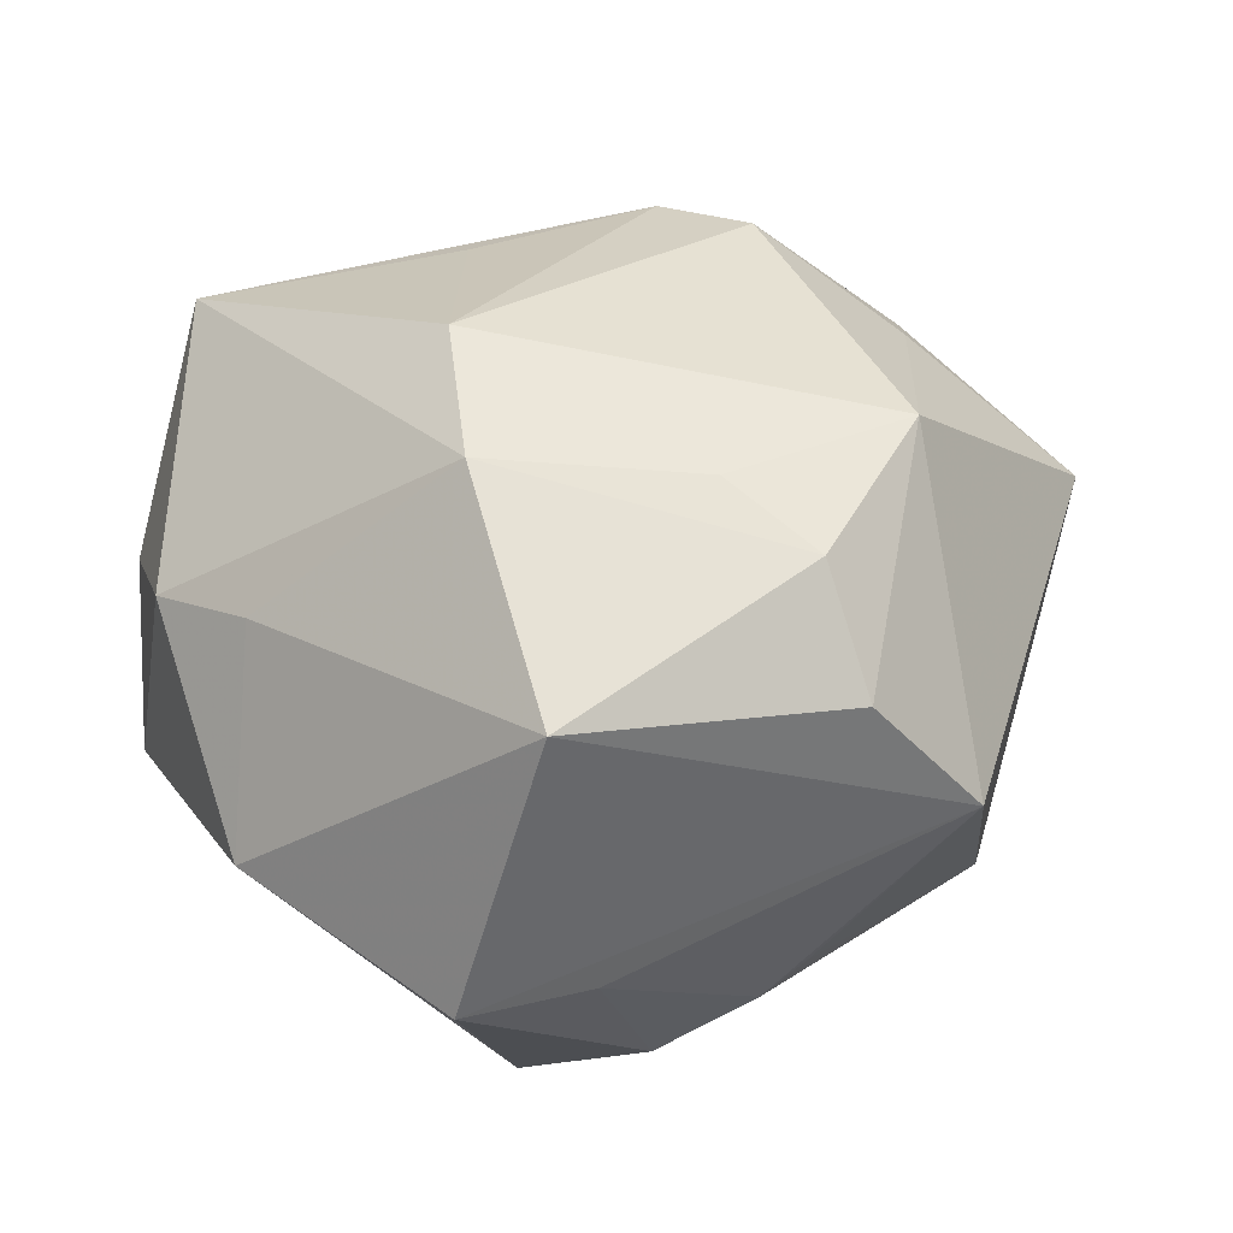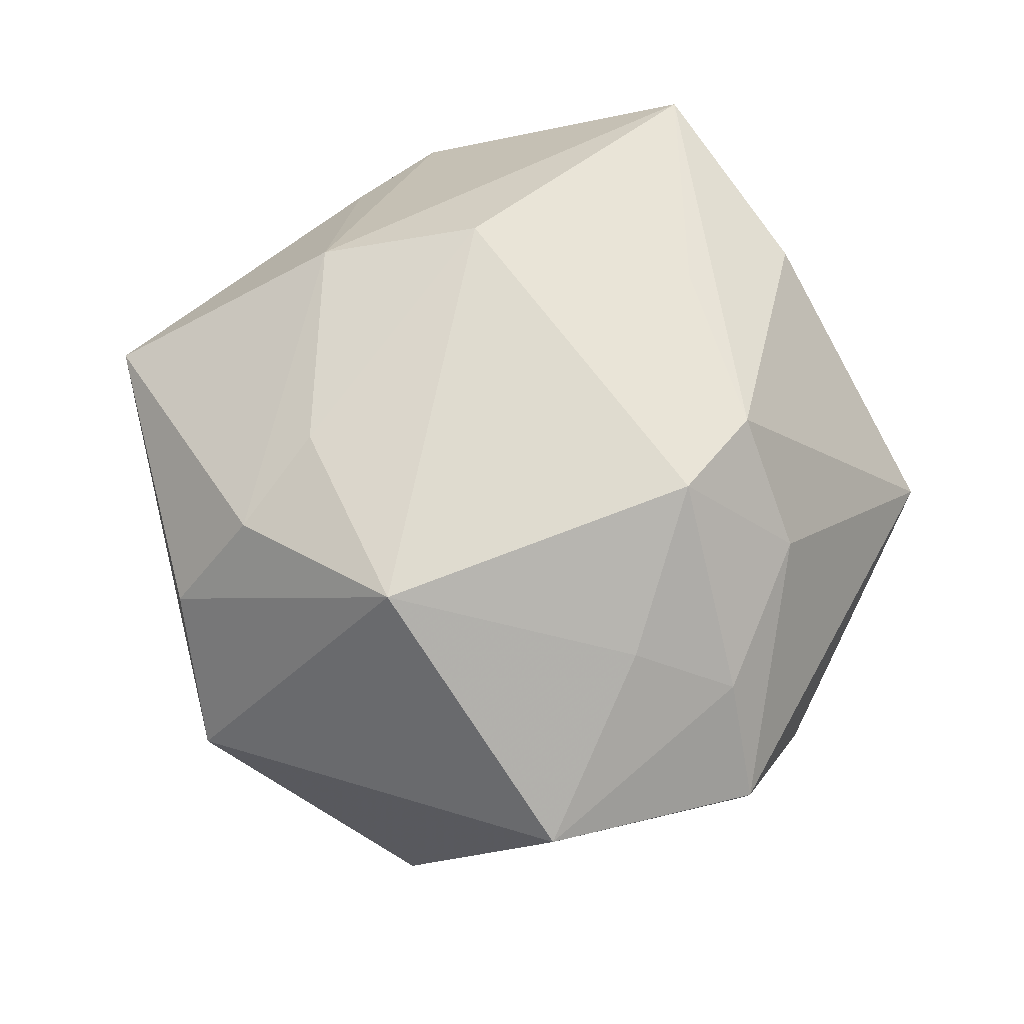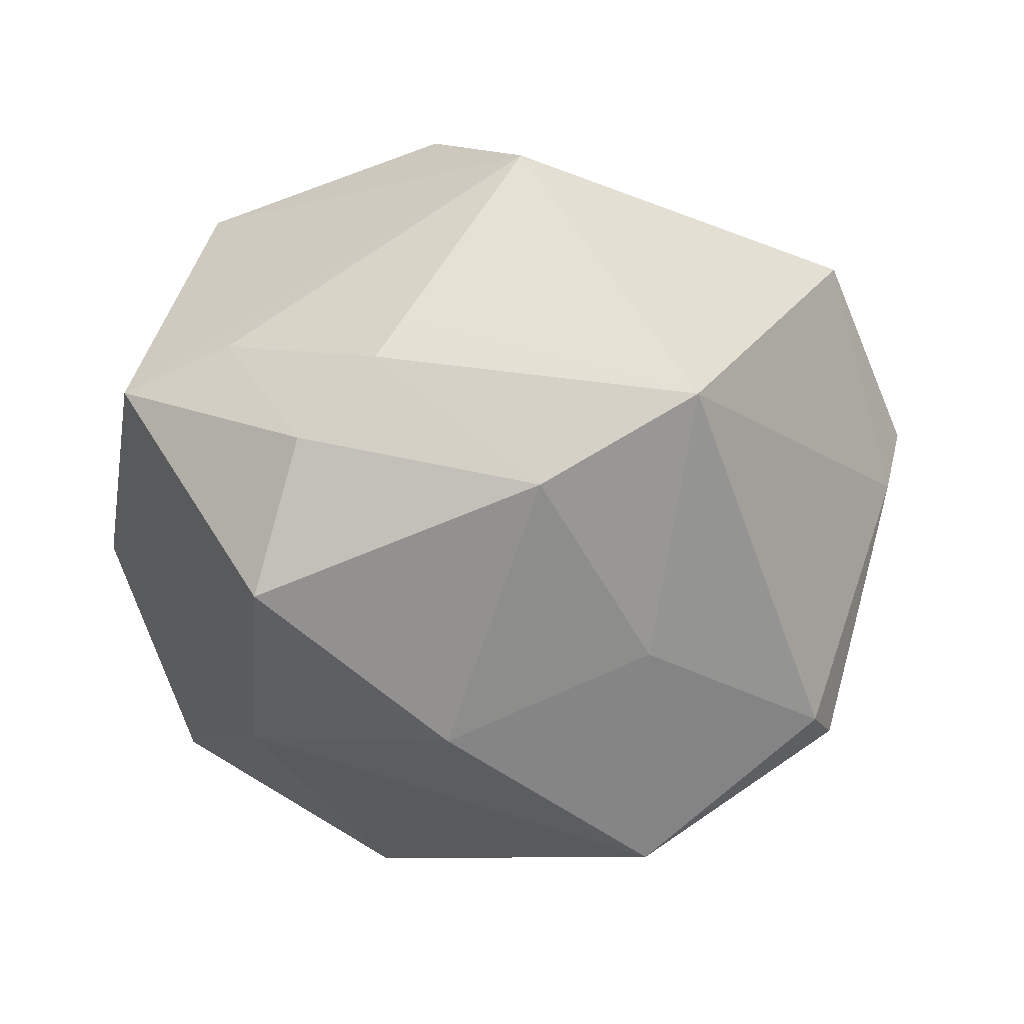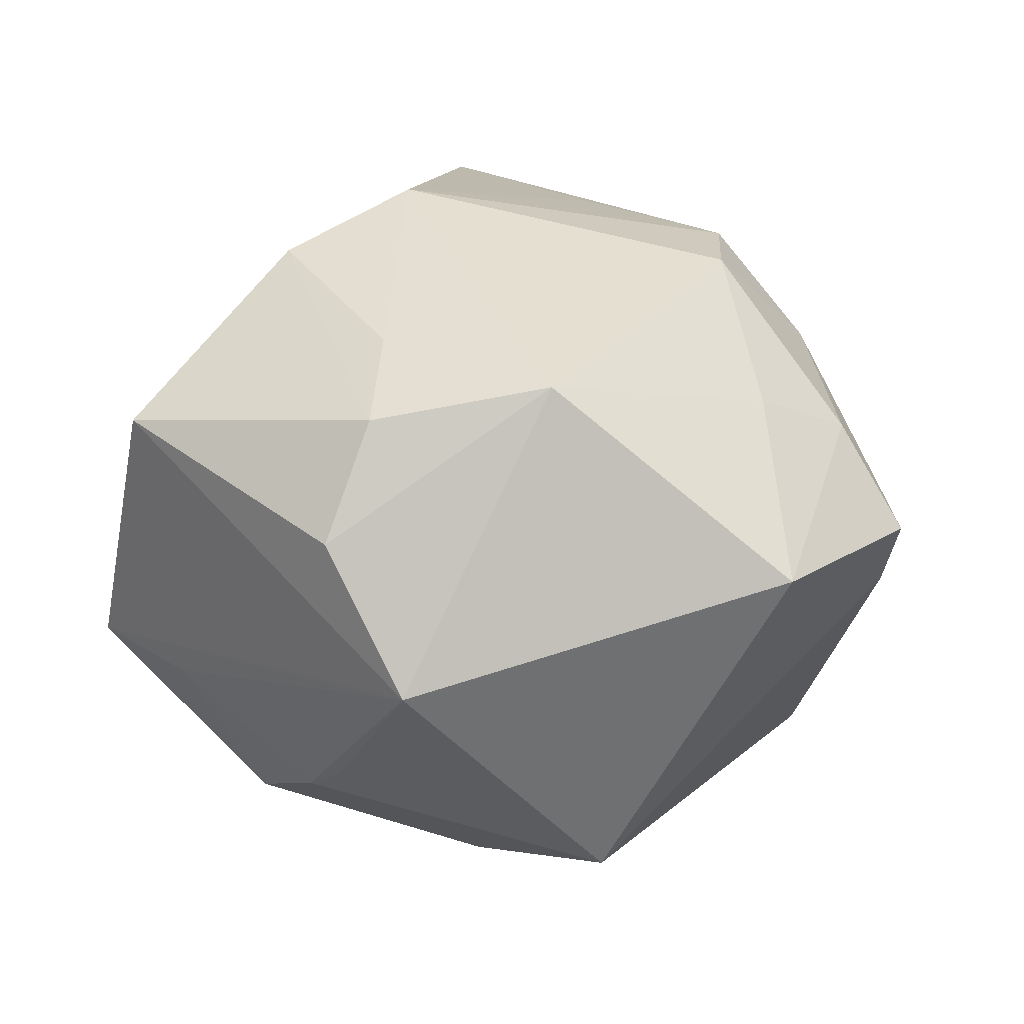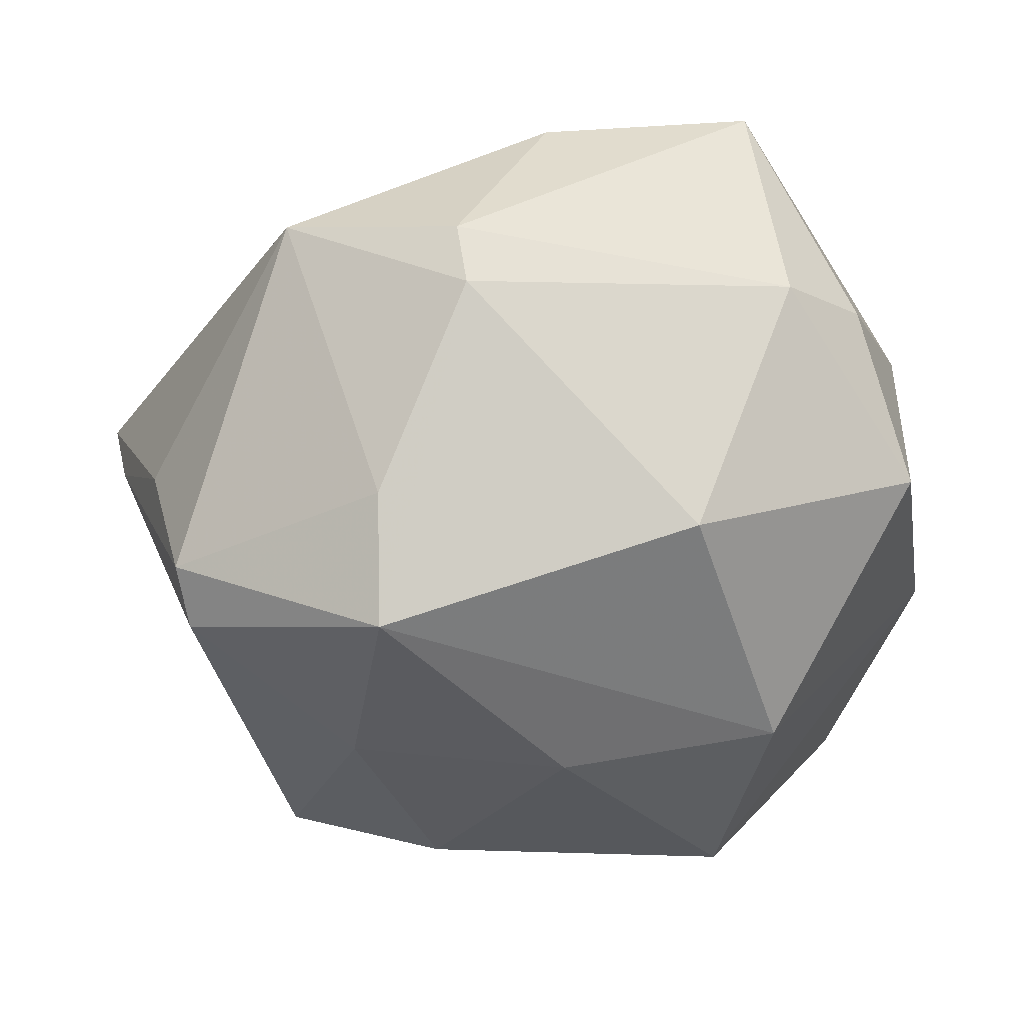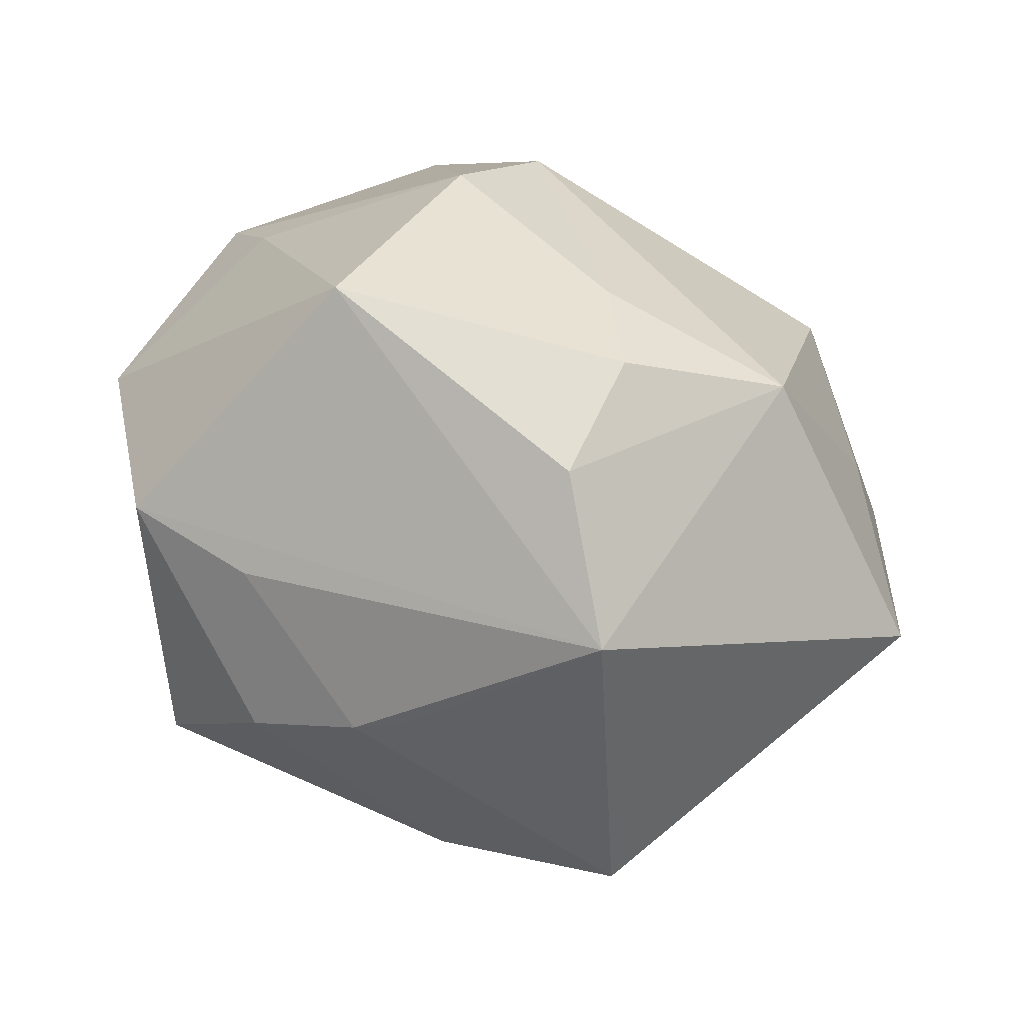
<metadata>
{"format":"obj","ext":"obj","renderer":"f3d","projection":"perspective","resolution":1024,"background":"white","views":[{"elev":37.1,"azim":-35.3,"up":"+Z"},{"elev":62.1,"azim":58.8,"up":"+Z"},{"elev":-54.5,"azim":9.4,"up":"+Z"},{"elev":29.3,"azim":24.8,"up":"+Z"},{"elev":50.4,"azim":-176.9,"up":"+Y"},{"elev":-74.2,"azim":-26.8,"up":"+Y"}]}
</metadata>
<code>
v 0.000809 0.02568 0.03453
v -0.006474 0.002458 -0.04162
v 0.008241 0.04987 -0.0001243
v 0.05454 0.001431 0.008683
v -0.0304 0.04148 0.0006076
v -0.02055 0.03248 -0.02843
v 0.05196 0.00332 -0.0001481
v 0.01146 -0.05146 0.002946
v -0.04207 0.002072 0.0171
v 0.009823 -0.02827 -0.03454
v 0.01454 0.0267 -0.04024
v -0.03207 -0.03772 0.02351
v 0.0342 0.01935 0.02395
v -0.01523 0.004311 0.04126
v 0.04515 0.004101 0.01998
v 0.01978 -0.02842 0.03459
v 0.006705 0.04812 -0.007049
v -0.02531 0.04073 0.02996
v -0.04134 -0.03412 -0.01089
v 0.02849 0.04514 0.003472
v 0.01546 0.0348 -0.02757
v 0.04477 0.01731 -0.01232
v 0.02211 0.01991 0.03574
v 0.01909 -0.002888 -0.03664
v -0.0009048 0.04241 0.02464
v 0.02923 -0.03315 -0.02751
v 0.03778 -0.005398 0.02607
v -0.04572 0.01524 0.01352
v 0.0267 0.008353 0.03736
v -0.02703 -0.03868 -0.01097
v 0.03801 0.01439 -0.03217
v -0.003385 -0.02583 0.03495
v 0.04851 -0.02326 0.01284
v 0.0397 0.02025 -0.02799
v -0.0004358 -0.04709 0.01847
v -0.03923 0.03294 0.004943
v -0.03116 0.002854 -0.03561
v -0.05063 -0.007339 -0.00526
v -0.00777 -0.04065 -0.02154
v 0.0007036 -0.03752 0.03042
v -0.00276 -0.04218 -0.01775
v -0.024 -0.01208 0.03749
v -0.02547 -0.02064 -0.0385
v -0.01783 -0.03523 -0.02825
v -0.04618 0.02209 -0.01189
f 42 12 40
f 40 12 35
f 8 12 19
f 35 12 8
f 8 26 33
f 33 26 7
f 21 17 20
f 11 17 21
f 45 28 36
f 36 5 45
f 29 23 14
f 19 12 38
f 28 45 38
f 38 45 37
f 38 43 19
f 37 43 38
f 42 28 9
f 9 12 42
f 28 38 9
f 9 38 12
f 31 7 26
f 33 7 4
f 4 15 33
f 4 22 20
f 4 7 22
f 17 5 3
f 20 17 3
f 30 8 19
f 30 39 8
f 26 8 41
f 41 39 26
f 8 39 41
f 11 31 24
f 24 31 26
f 2 37 11
f 2 43 37
f 11 24 2
f 26 39 10
f 10 24 26
f 43 2 10
f 10 2 24
f 11 37 6
f 37 45 6
f 6 45 5
f 6 17 11
f 6 5 17
f 33 15 27
f 27 15 29
f 13 23 29
f 29 15 13
f 20 23 13
f 13 4 20
f 15 4 13
f 29 14 16
f 16 27 29
f 33 27 16
f 16 40 35
f 16 8 33
f 35 8 16
f 18 28 42
f 42 14 18
f 36 28 18
f 18 5 36
f 18 3 5
f 22 7 34
f 7 31 34
f 20 22 34
f 34 21 20
f 11 21 34
f 34 31 11
f 44 10 39
f 43 10 44
f 19 43 44
f 44 30 19
f 39 30 44
f 42 40 32
f 40 16 32
f 32 14 42
f 32 16 14
f 1 14 23
f 23 18 1
f 1 18 14
f 20 3 25
f 3 18 25
f 25 23 20
f 25 18 23

</code>
